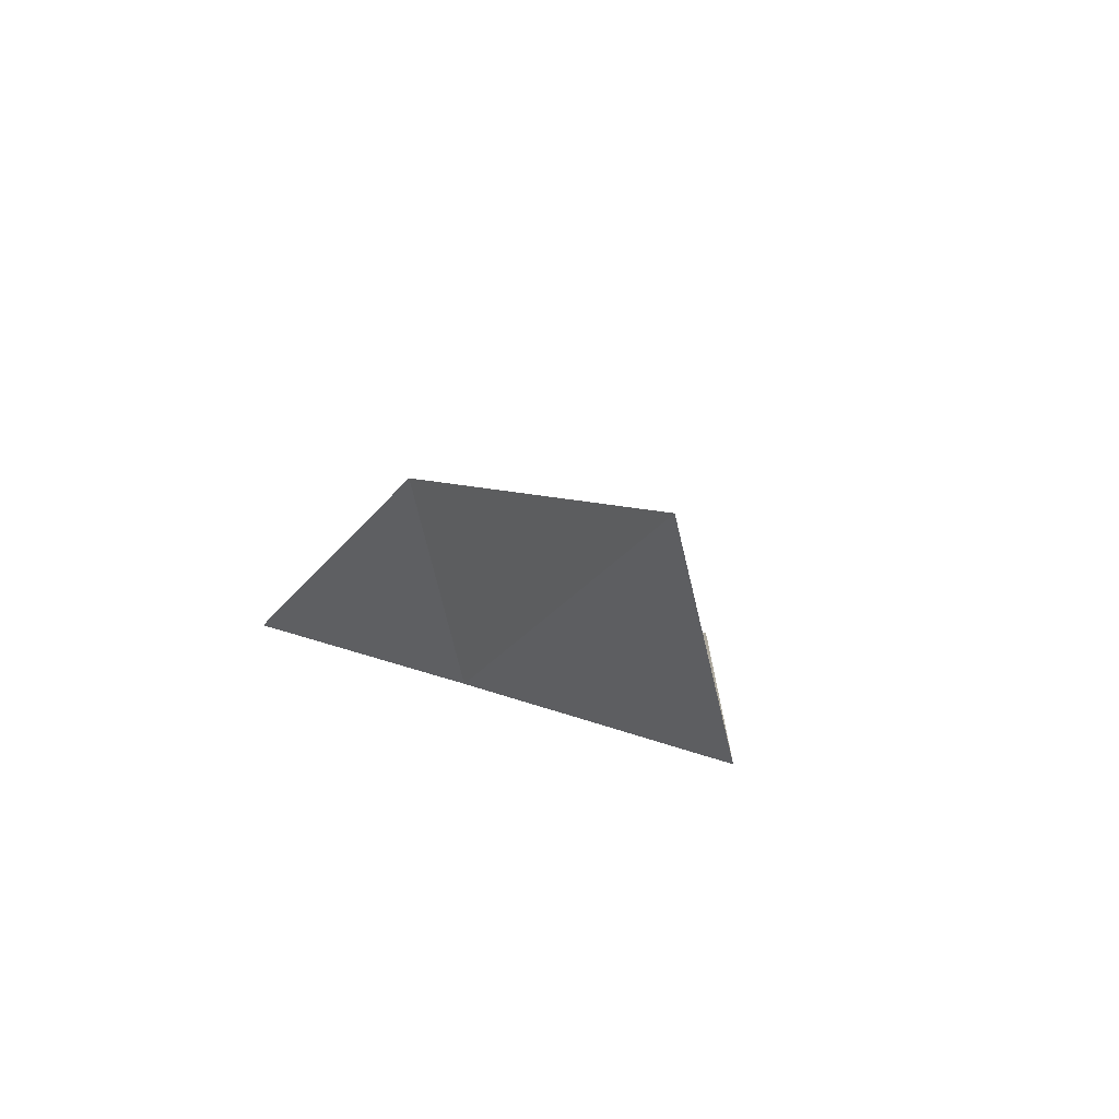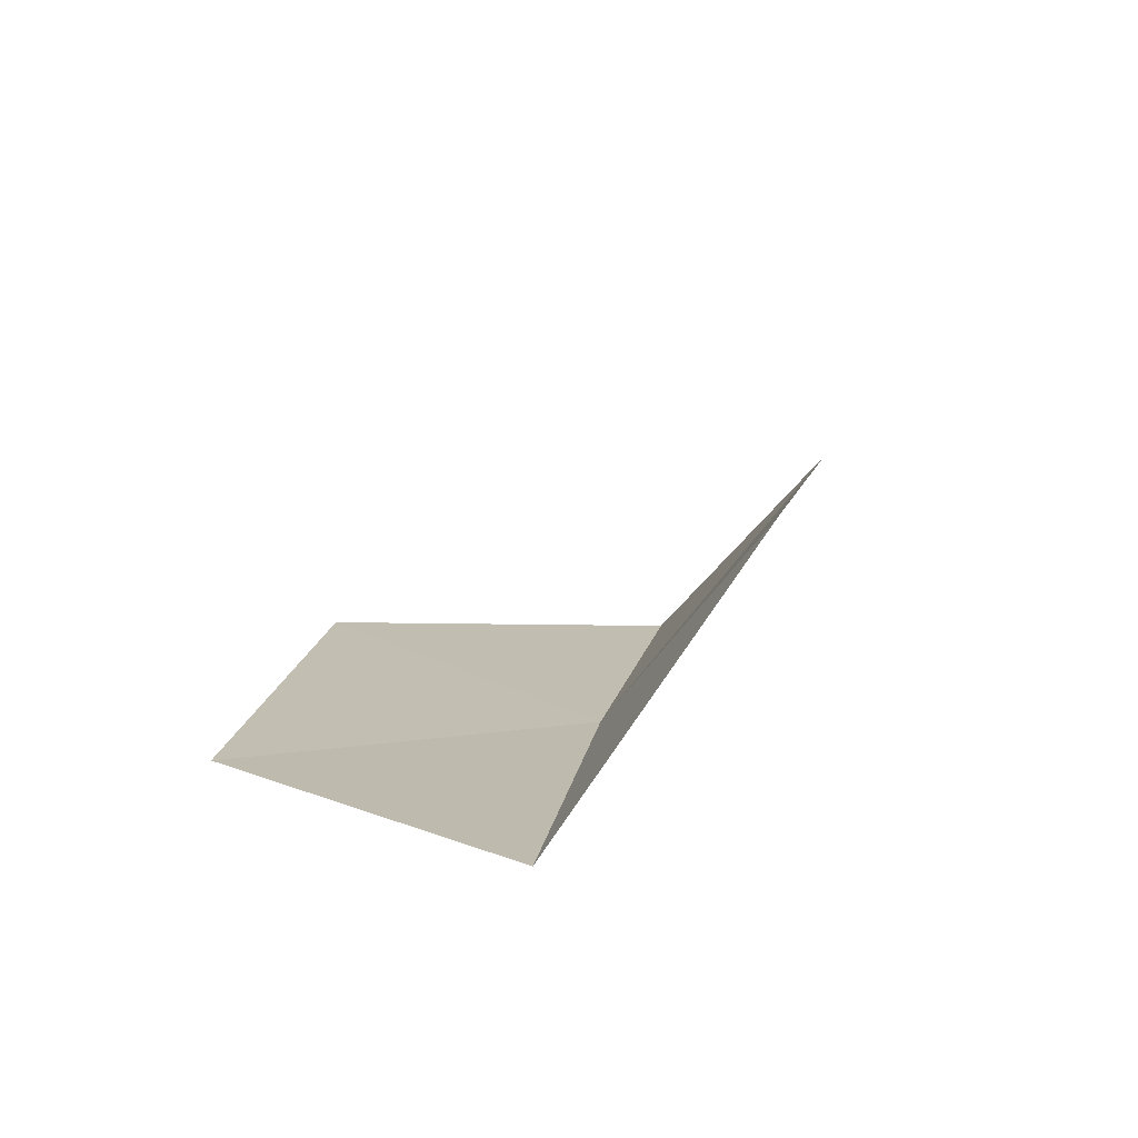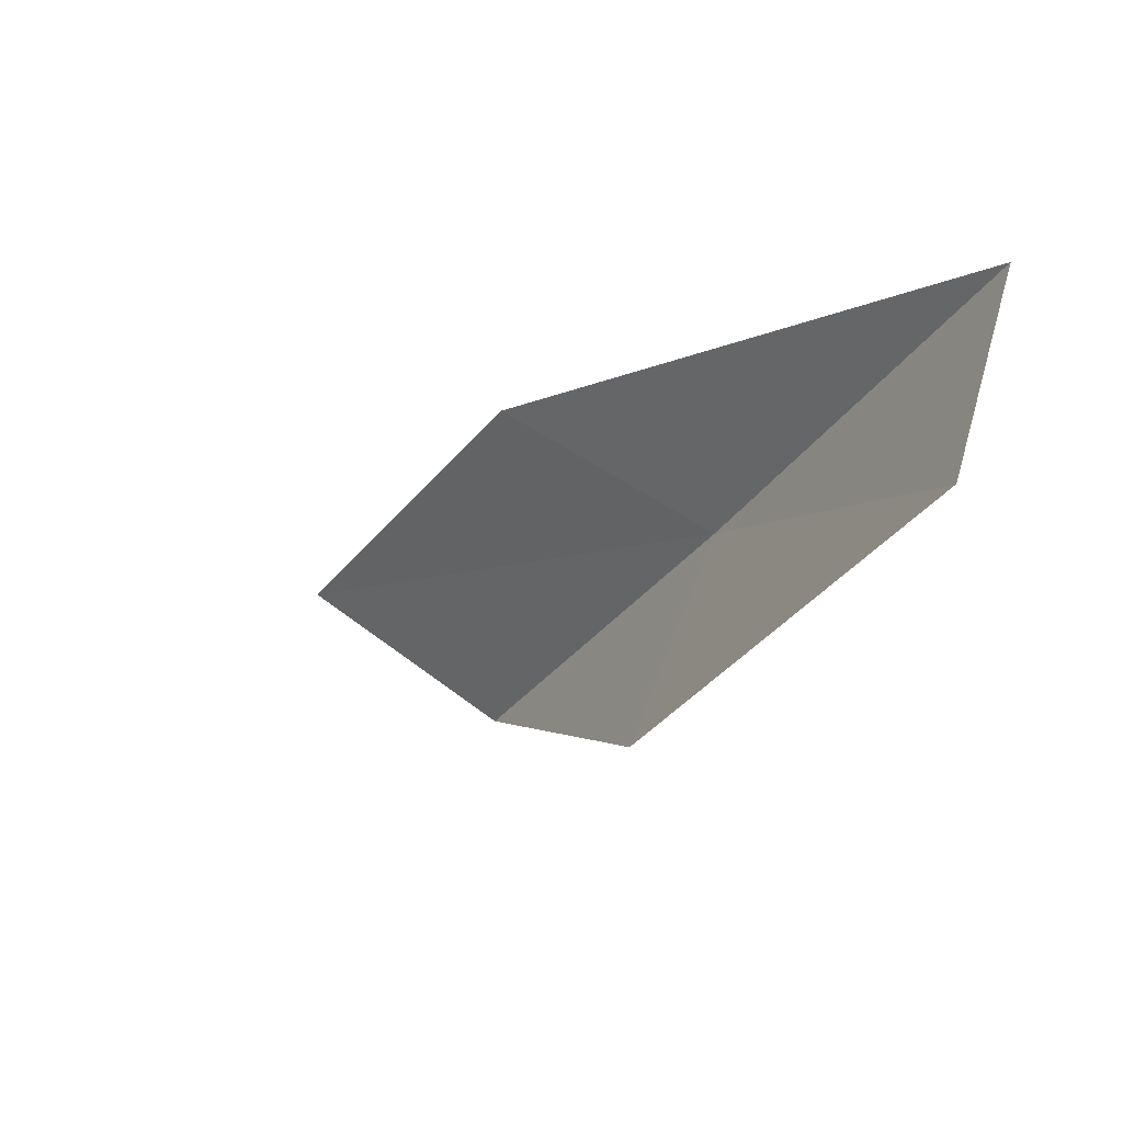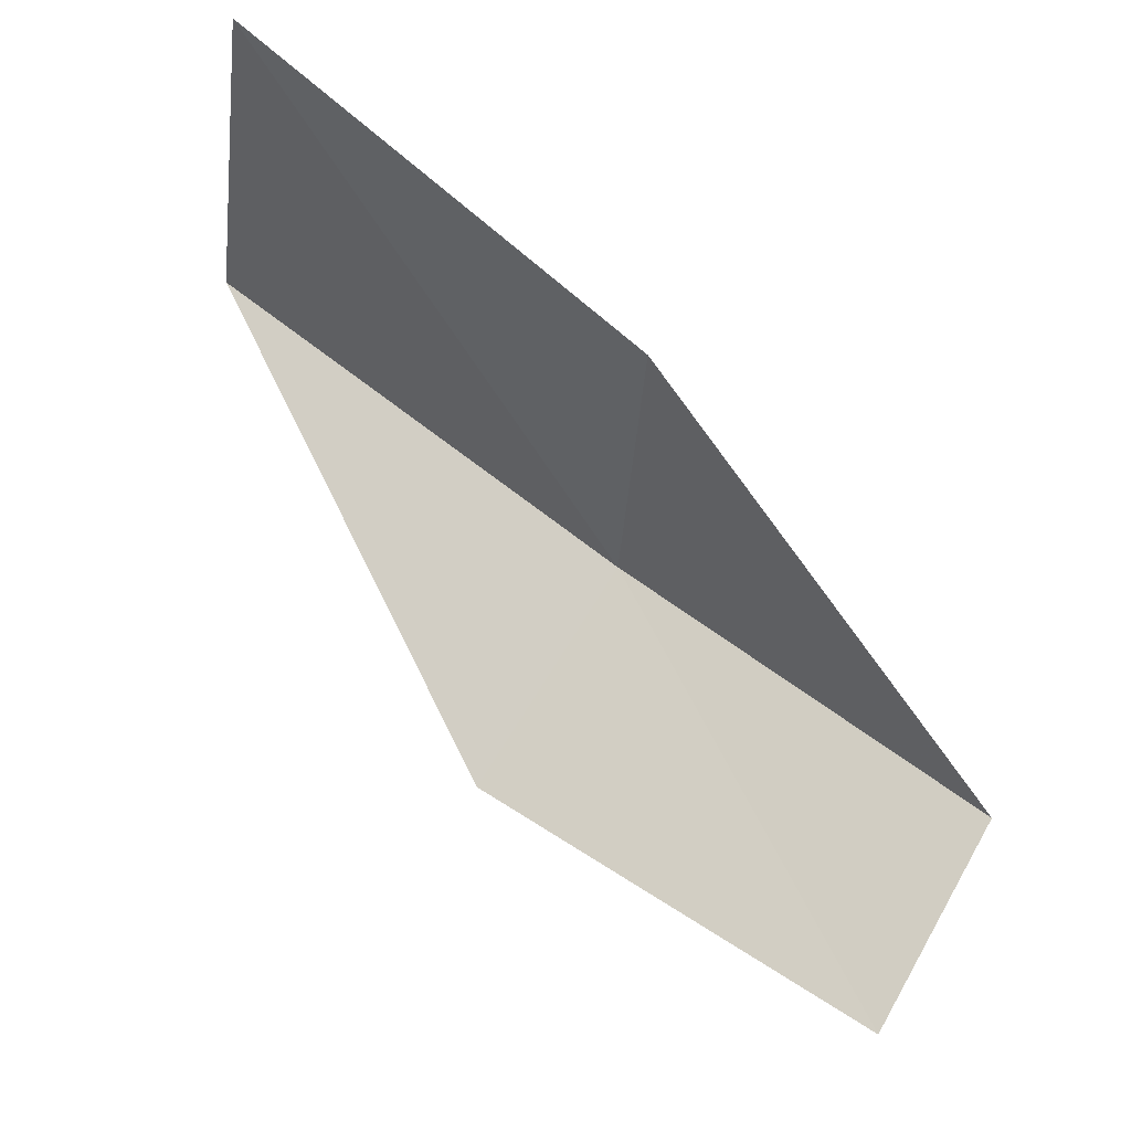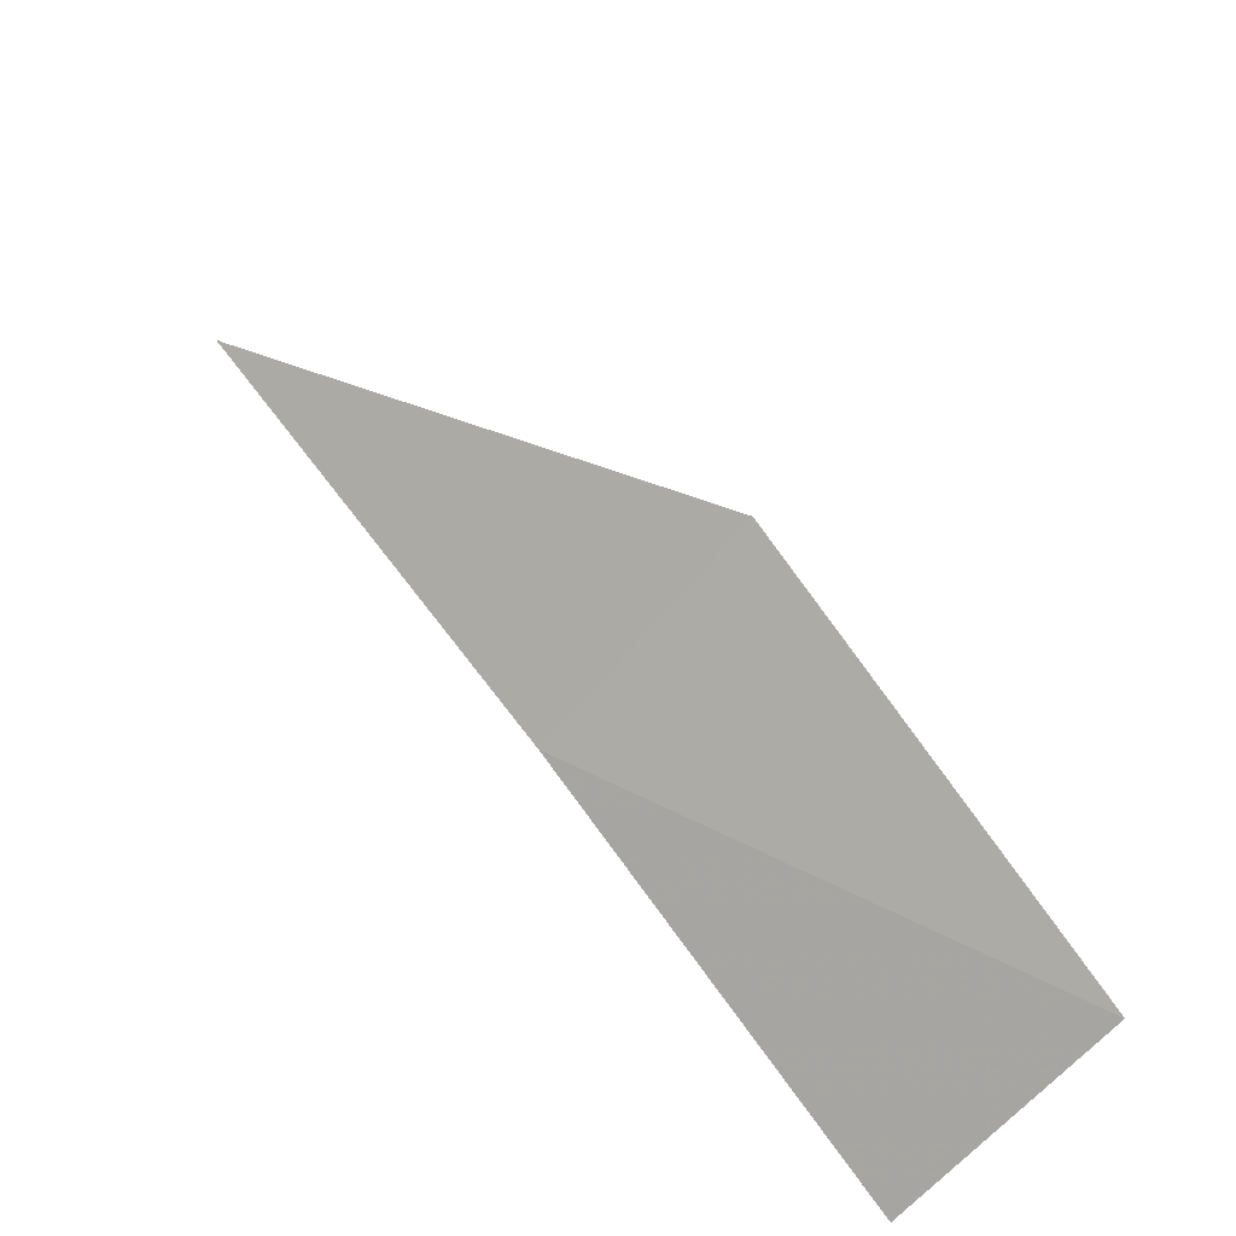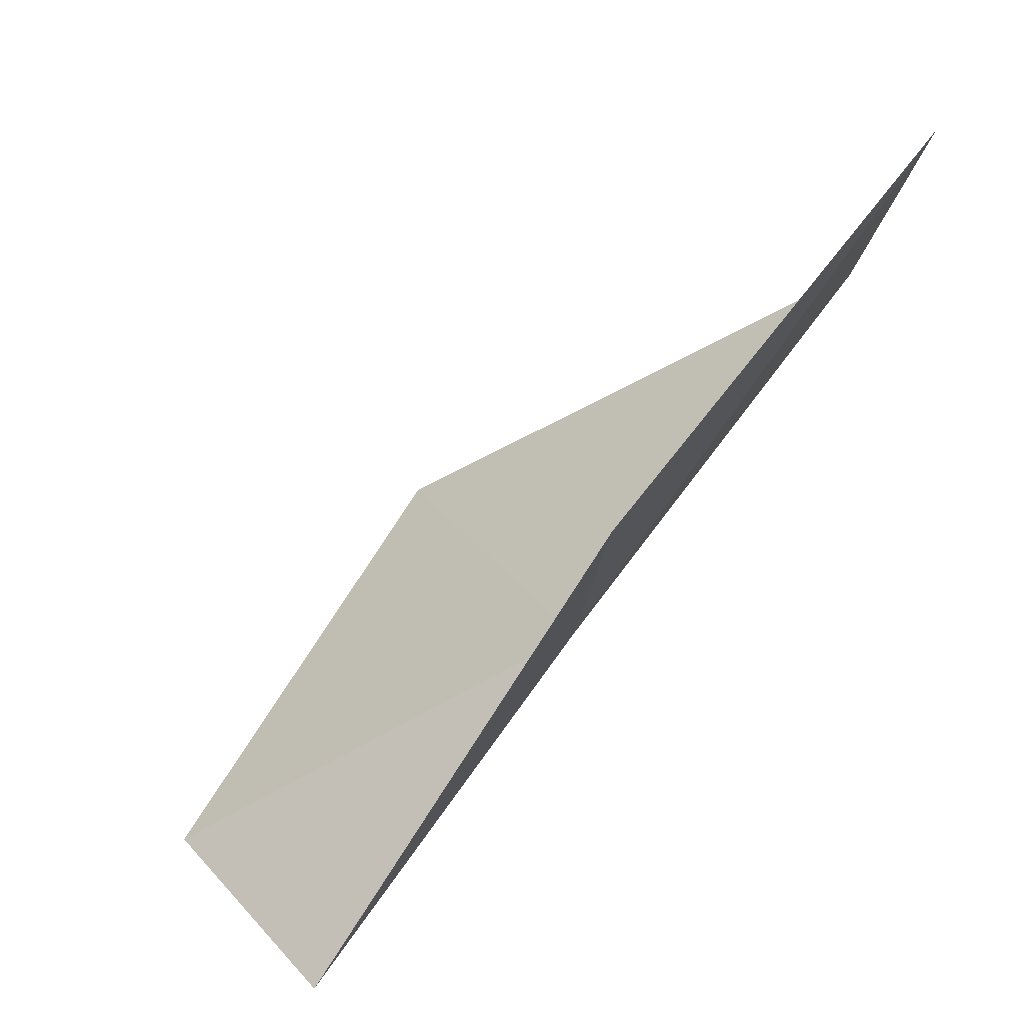
<metadata>
{"format":"obj","ext":"obj","renderer":"f3d","projection":"perspective","resolution":1024,"background":"white","views":[{"elev":39.8,"azim":153.1,"up":"+Y"},{"elev":71.1,"azim":30.2,"up":"+Z"},{"elev":50.5,"azim":-62.0,"up":"+Z"},{"elev":52.2,"azim":-59.5,"up":"+Y"},{"elev":-74.2,"azim":-129.6,"up":"+Y"},{"elev":58.1,"azim":50.5,"up":"+Y"}]}
</metadata>
<code>
v -31.98 18.98 79.05
v -31.47 21.9 79.05
v -31.29 16.54 83.55
v -34.07 15.96 83.55
v -34.93 18.52 79.05
v -31.83 24.56 74.54
v -32.51 21.52 74.54
f 1 3 2
f 1 5 4
f 1 6 7
f 1 2 6
f 1 7 5
f 1 4 3

</code>
